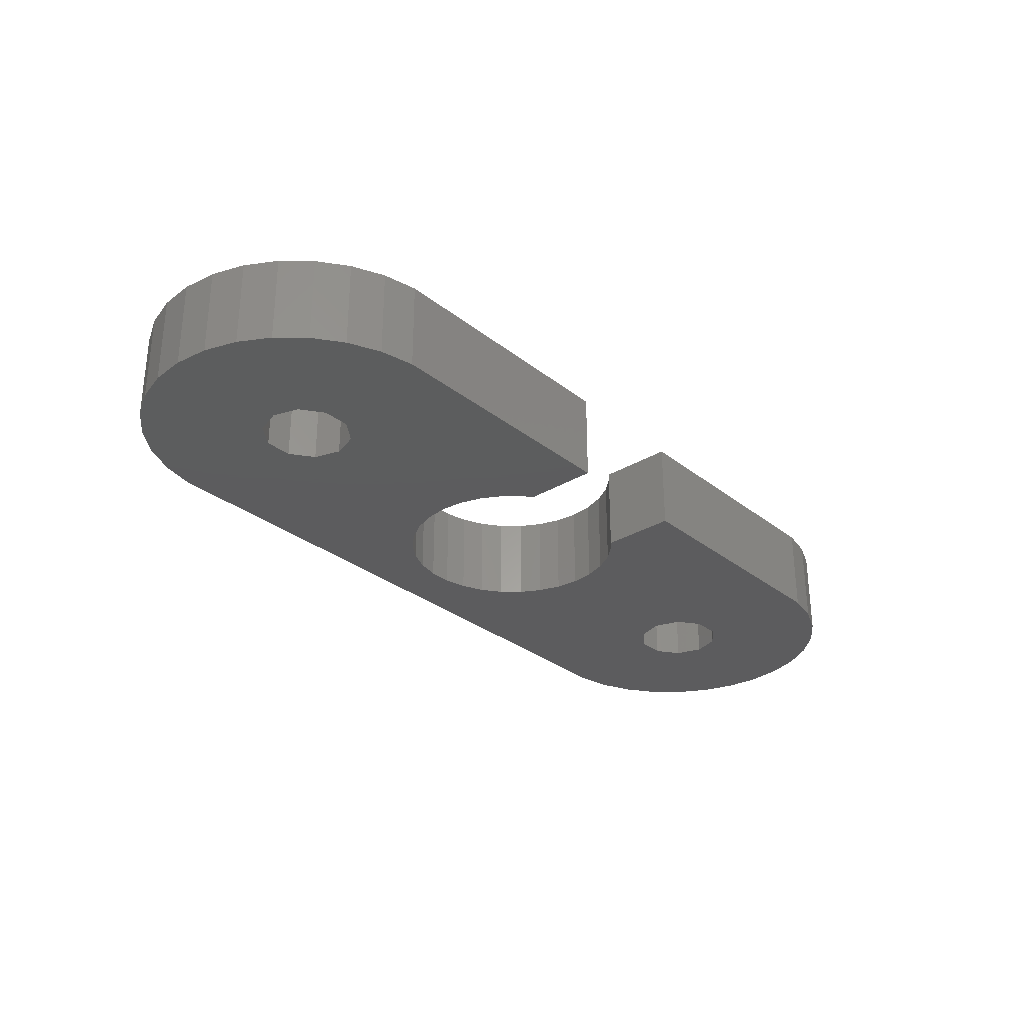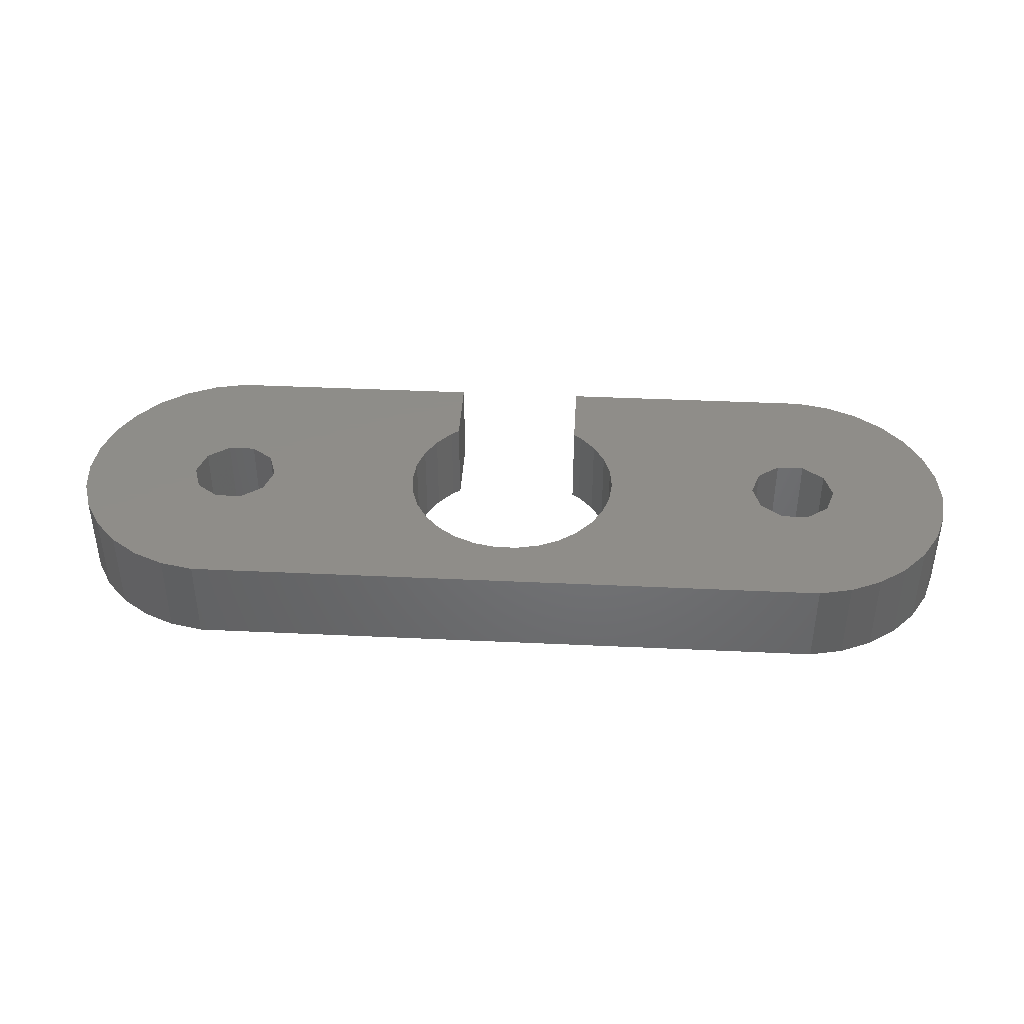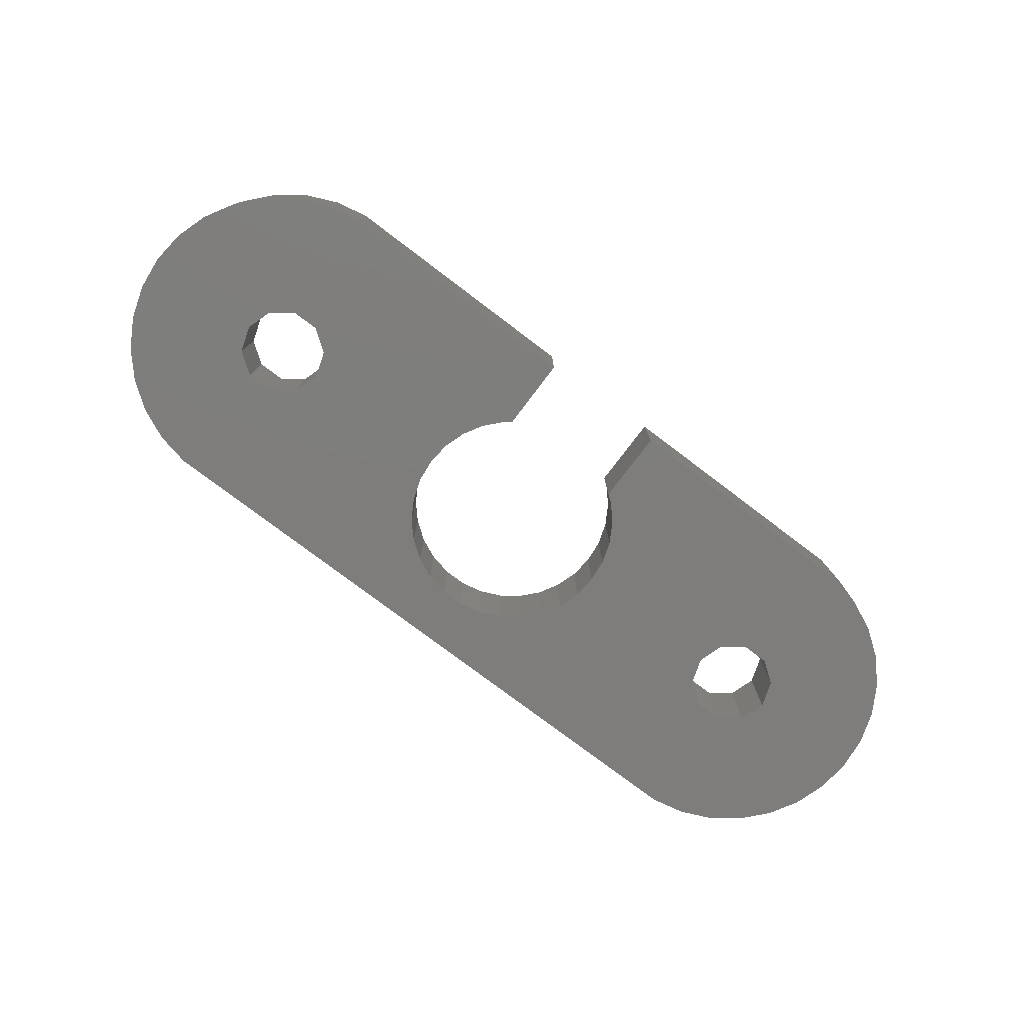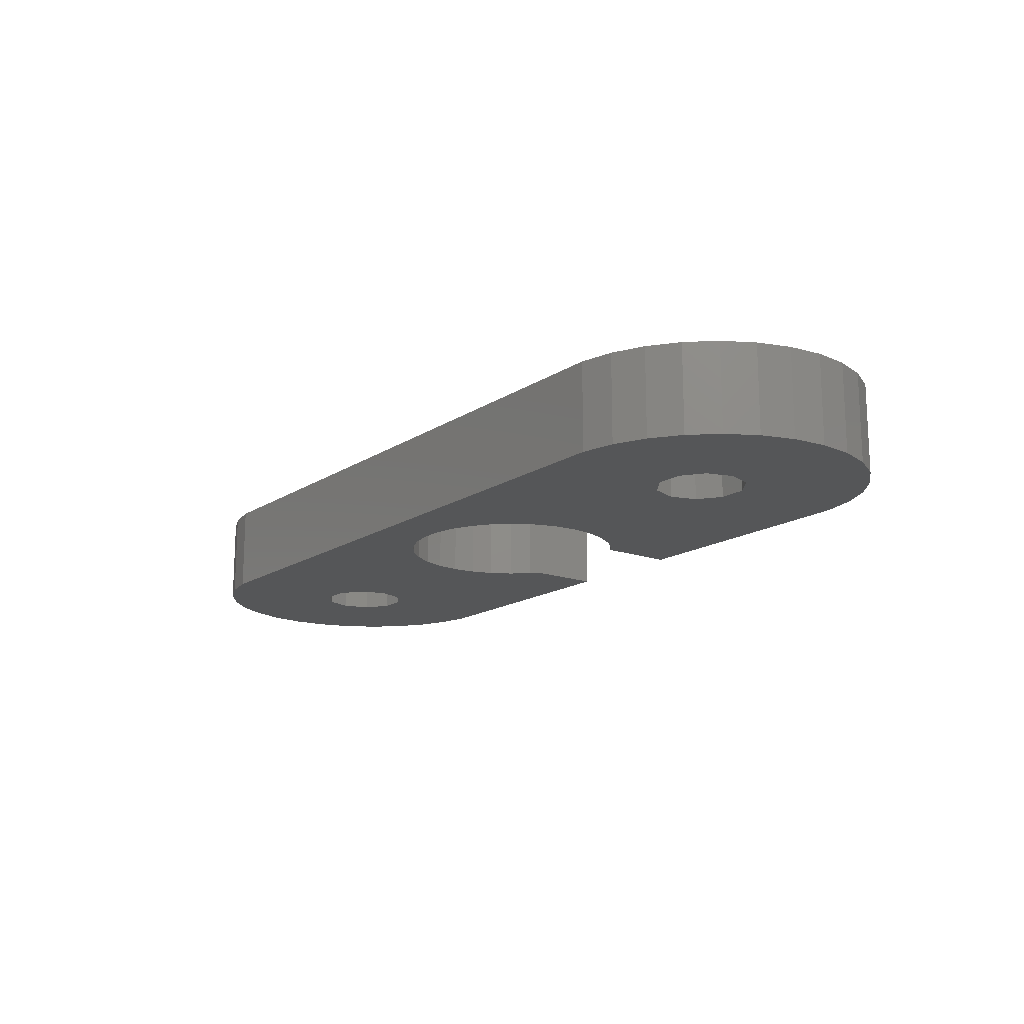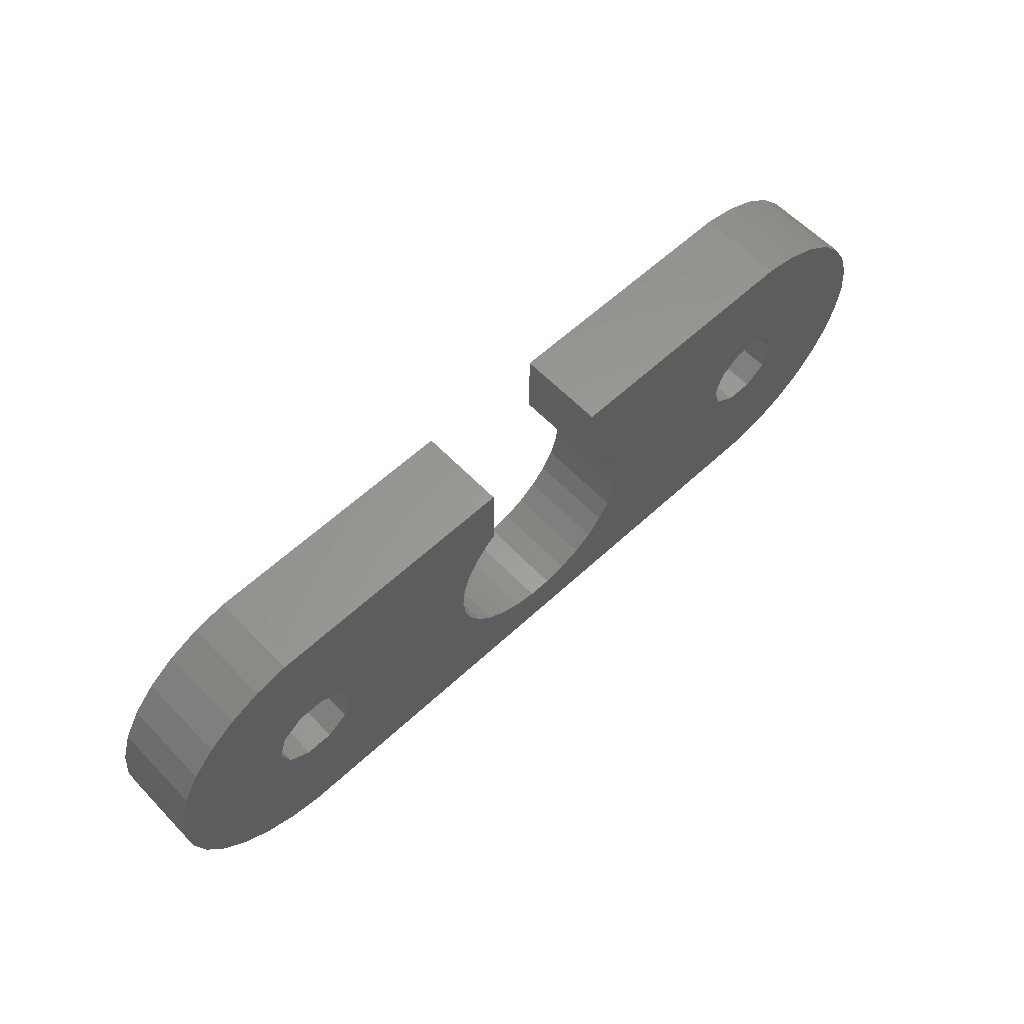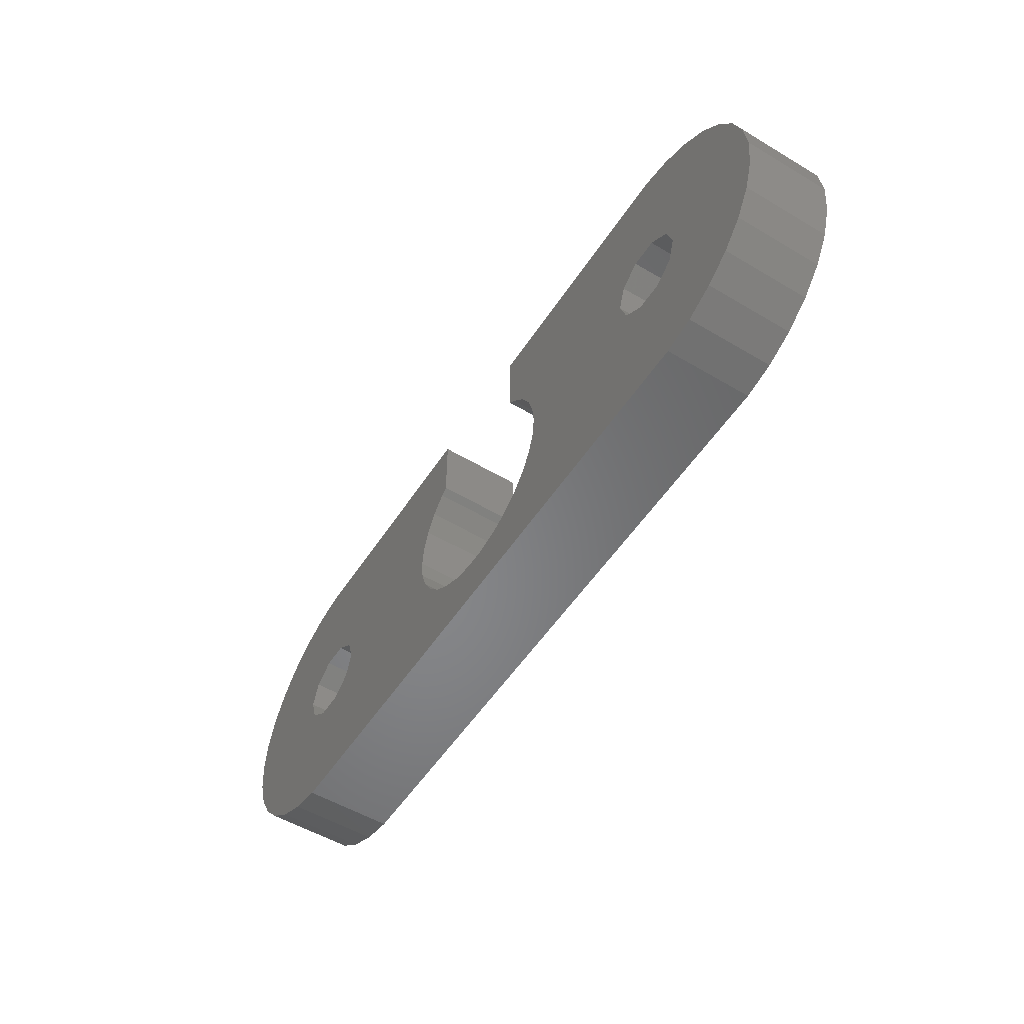
<metadata>
{"format":"stl","ext":"stl","renderer":"f3d","projection":"perspective","resolution":1024,"background":"white","views":[{"elev":-30.0,"azim":131.3,"up":"+Z"},{"elev":40.4,"azim":3.3,"up":"+Z"},{"elev":-77.3,"azim":142.9,"up":"+Z"},{"elev":-15.8,"azim":53.2,"up":"+Z"},{"elev":60.0,"azim":-43.5,"up":"+Y"},{"elev":-53.3,"azim":-122.5,"up":"+Y"}]}
</metadata>
<code>
# stl→obj: 156 verts, 316 faces
v -17.7 0 0
v -17.62 0.7693 0
v -17.62 -0.7693 0
v -17.38 1.505 0
v -16.99 2.175 0
v -16.48 2.75 0
v -15.85 3.204 0
v -15.14 3.519 0
v -14.39 3.68 0
v -14.31 0.9511 0
v -8.5 3.68 0
v -13.19 0.5878 0
v -8.5 1.983 0
v -14.81 0.5878 0
v -13 0 0
v -9.5 0 0
v -9.445 -0.5198 0
v -13.19 -0.5878 0
v -9.284 -1.017 0
v -9.284 1.017 0
v -14.31 -0.9511 0
v -9.023 -1.469 0
v -8.673 -1.858 0
v -8.25 -2.165 0
v -7.773 -2.378 0
v -7.261 -2.486 0
v -4.977 -1.469 0
v 0.3868 3.68 0
v -5.327 -1.858 0
v -4.716 -1.017 0
v -4.555 -0.5198 0
v -4.5 0 0
v -4.716 1.017 0
v -5.5 3.68 0
v -4.555 0.5198 0
v -4.977 1.469 0
v -5.327 1.858 0
v -5.5 1.983 0
v 1.143 3.519 0
v 1.85 3.204 0
v -5.75 -2.165 0
v 2.476 2.75 0
v 0.309 0.9511 0
v 2.993 2.175 0
v 1 0 0
v 3.38 1.505 0
v 3.619 0.7693 0
v 0.809 -0.5878 0
v 3.7 0 0
v 0.309 -0.9511 0
v 3.619 -0.7693 0
v -6.227 -2.378 0
v -6.739 -2.486 0
v 3.38 -1.505 0
v 2.993 -2.175 0
v 2.476 -2.75 0
v 1.85 -3.204 0
v 1.143 -3.519 0
v 0.3868 -3.68 0
v -14.39 -3.68 0
v -15.14 -3.519 0
v -15.85 -3.204 0
v -16.48 -2.75 0
v -16.99 -2.175 0
v -17.38 -1.505 0
v -14.81 -0.5878 0
v -15 0 0
v -8.673 1.858 0
v -9.023 1.469 0
v -13.69 -0.9511 0
v -9.445 0.5198 0
v -13.69 0.9511 0
v -1 0 0
v -0.809 0.5878 0
v -0.809 -0.5878 0
v -0.309 -0.9511 0
v 0.809 0.5878 0
v -0.309 0.9511 0
v -17.7 0 2
v -17.62 0.7693 2
v -17.62 -0.7693 2
v -17.38 -1.505 2
v -16.99 -2.175 2
v -16.48 -2.75 2
v -15.85 -3.204 2
v -15.14 -3.519 2
v -14.39 -3.68 2
v 0.3868 -3.68 2
v 1.143 -3.519 2
v 1.85 -3.204 2
v 2.476 -2.75 2
v 2.993 -2.175 2
v 3.38 -1.505 2
v 3.619 -0.7693 2
v 3.7 0 2
v 3.619 0.7693 2
v 3.38 1.505 2
v 2.993 2.175 2
v 2.476 2.75 2
v 1.85 3.204 2
v 1.143 3.519 2
v 0.3868 3.68 2
v -5.5 3.68 2
v -5.5 1.983 2
v -5.327 1.858 2
v -4.977 1.469 2
v -4.716 1.017 2
v -4.555 0.5198 2
v -4.5 0 2
v -4.555 -0.5198 2
v -4.716 -1.017 2
v -4.977 -1.469 2
v -5.327 -1.858 2
v -5.75 -2.165 2
v -6.227 -2.378 2
v -6.739 -2.486 2
v -7.261 -2.486 2
v -7.773 -2.378 2
v -8.25 -2.165 2
v -8.673 -1.858 2
v -9.023 -1.469 2
v -9.284 -1.017 2
v -9.445 -0.5198 2
v -9.5 0 2
v -9.445 0.5198 2
v -9.284 1.017 2
v -9.023 1.469 2
v -8.673 1.858 2
v -8.5 1.983 2
v -8.5 3.68 2
v -14.39 3.68 2
v -15.14 3.519 2
v -15.85 3.204 2
v -16.48 2.75 2
v -16.99 2.175 2
v -17.38 1.505 2
v -15 0 2
v -14.81 -0.5878 2
v -14.81 0.5878 2
v -14.31 0.9511 2
v -13.69 0.9511 2
v -13.19 0.5878 2
v -13 0 2
v -13.19 -0.5878 2
v -13.69 -0.9511 2
v -14.31 -0.9511 2
v -1 0 2
v -0.809 -0.5878 2
v -0.809 0.5878 2
v -0.309 0.9511 2
v 0.309 0.9511 2
v 0.809 0.5878 2
v 1 0 2
v 0.809 -0.5878 2
v 0.309 -0.9511 2
v -0.309 -0.9511 2
f 1 2 3
f 3 2 4
f 3 4 5
f 3 5 6
f 3 6 7
f 3 7 8
f 3 8 9
f 10 9 11
f 12 11 13
f 14 3 10
f 15 16 17
f 18 17 19
f 12 20 15
f 21 22 3
f 22 23 3
f 23 24 3
f 24 25 3
f 25 26 3
f 27 28 29
f 30 28 27
f 31 28 30
f 32 28 31
f 33 34 35
f 36 34 33
f 37 38 34
f 37 34 36
f 35 34 28
f 35 28 32
f 29 28 39
f 29 39 40
f 29 40 41
f 41 40 42
f 43 42 44
f 45 46 47
f 48 47 49
f 50 49 51
f 52 51 53
f 53 51 54
f 53 54 55
f 53 55 56
f 53 56 26
f 26 56 57
f 26 57 58
f 26 58 59
f 26 59 60
f 26 60 3
f 3 60 61
f 3 61 62
f 3 62 63
f 3 63 64
f 3 64 65
f 66 3 67
f 12 68 69
f 21 3 66
f 19 22 21
f 18 19 70
f 19 21 70
f 12 69 20
f 20 71 15
f 15 17 18
f 72 11 12
f 3 9 10
f 73 41 74
f 75 52 41
f 76 52 75
f 50 52 76
f 48 49 50
f 52 50 51
f 45 47 48
f 43 46 77
f 77 46 45
f 78 42 43
f 75 41 73
f 41 42 78
f 41 78 74
f 43 44 46
f 67 3 14
f 10 11 72
f 15 71 16
f 12 13 68
f 1 79 2
f 2 79 80
f 1 3 79
f 79 3 81
f 3 65 81
f 81 65 82
f 65 64 82
f 82 64 83
f 64 63 83
f 83 63 84
f 84 63 62
f 85 84 62
f 85 62 61
f 86 85 61
f 86 61 60
f 87 86 60
f 87 60 59
f 88 87 59
f 88 59 58
f 89 88 58
f 89 58 57
f 90 89 57
f 90 57 56
f 91 90 56
f 91 56 55
f 92 91 55
f 92 55 54
f 93 92 54
f 93 54 51
f 94 93 51
f 94 51 49
f 95 94 49
f 49 47 96
f 95 49 96
f 47 46 97
f 96 47 97
f 46 44 98
f 97 46 98
f 44 42 99
f 98 44 99
f 40 100 42
f 42 100 99
f 39 101 40
f 40 101 100
f 28 102 39
f 39 102 101
f 34 103 28
f 28 103 102
f 103 34 104
f 104 34 38
f 37 105 104
f 38 37 104
f 106 105 36
f 36 105 37
f 107 106 33
f 33 106 36
f 108 107 35
f 35 107 33
f 109 108 32
f 32 108 35
f 109 32 110
f 110 32 31
f 110 31 111
f 111 31 30
f 111 30 112
f 112 30 27
f 112 27 113
f 113 27 29
f 113 29 114
f 114 29 41
f 114 41 115
f 115 41 52
f 115 52 116
f 116 52 53
f 116 53 117
f 117 53 26
f 117 26 118
f 118 26 25
f 118 25 119
f 119 25 24
f 119 24 120
f 120 24 23
f 121 120 23
f 22 121 23
f 122 121 22
f 19 122 22
f 123 122 19
f 17 123 19
f 124 123 17
f 16 124 17
f 71 125 124
f 16 71 124
f 20 126 125
f 71 20 125
f 69 127 126
f 20 69 126
f 68 128 127
f 69 68 127
f 13 129 128
f 68 13 128
f 11 130 129
f 13 11 129
f 9 131 11
f 11 131 130
f 8 132 9
f 9 132 131
f 7 133 8
f 8 133 132
f 6 134 7
f 7 134 133
f 5 135 6
f 6 135 134
f 4 136 5
f 5 136 135
f 2 80 4
f 4 80 136
f 137 138 66
f 67 137 66
f 14 139 137
f 67 14 137
f 10 140 139
f 14 10 139
f 72 141 140
f 10 72 140
f 12 142 141
f 72 12 141
f 143 142 15
f 15 142 12
f 143 15 144
f 144 15 18
f 144 18 145
f 145 18 70
f 145 70 146
f 146 70 21
f 146 21 138
f 138 21 66
f 147 148 75
f 73 147 75
f 74 149 147
f 73 74 147
f 78 150 149
f 74 78 149
f 43 151 150
f 78 43 150
f 77 152 151
f 43 77 151
f 153 152 45
f 45 152 77
f 153 45 154
f 154 45 48
f 154 48 155
f 155 48 50
f 155 50 156
f 156 50 76
f 156 76 148
f 148 76 75
f 80 79 81
f 83 80 82
f 82 80 81
f 84 80 83
f 85 80 84
f 86 80 85
f 87 80 86
f 138 80 87
f 116 117 87
f 112 113 90
f 144 145 118
f 111 112 91
f 126 140 141
f 105 106 98
f 108 109 147
f 109 110 148
f 144 118 119
f 100 104 99
f 99 105 98
f 98 106 97
f 141 142 125
f 152 153 95
f 143 119 120
f 95 153 94
f 156 110 93
f 93 111 92
f 91 112 90
f 142 123 124
f 90 113 89
f 139 140 80
f 117 118 87
f 88 114 115
f 88 116 87
f 88 115 116
f 143 121 122
f 122 123 143
f 143 120 121
f 113 114 88
f 124 125 142
f 147 149 108
f 126 127 140
f 140 127 80
f 127 128 80
f 129 130 80
f 104 105 99
f 106 107 97
f 131 80 130
f 132 80 131
f 133 80 132
f 134 80 133
f 135 80 134
f 136 80 135
f 146 138 87
f 137 139 80
f 142 143 123
f 149 150 107
f 149 107 108
f 141 125 126
f 113 88 89
f 118 145 87
f 145 146 87
f 110 111 93
f 153 154 94
f 151 152 96
f 97 107 150
f 97 151 96
f 97 150 151
f 96 152 95
f 154 155 94
f 138 137 80
f 143 144 119
f 111 91 92
f 94 155 93
f 155 156 93
f 148 147 109
f 128 129 80
f 156 148 110
f 103 101 102
f 103 100 101
f 103 104 100

</code>
